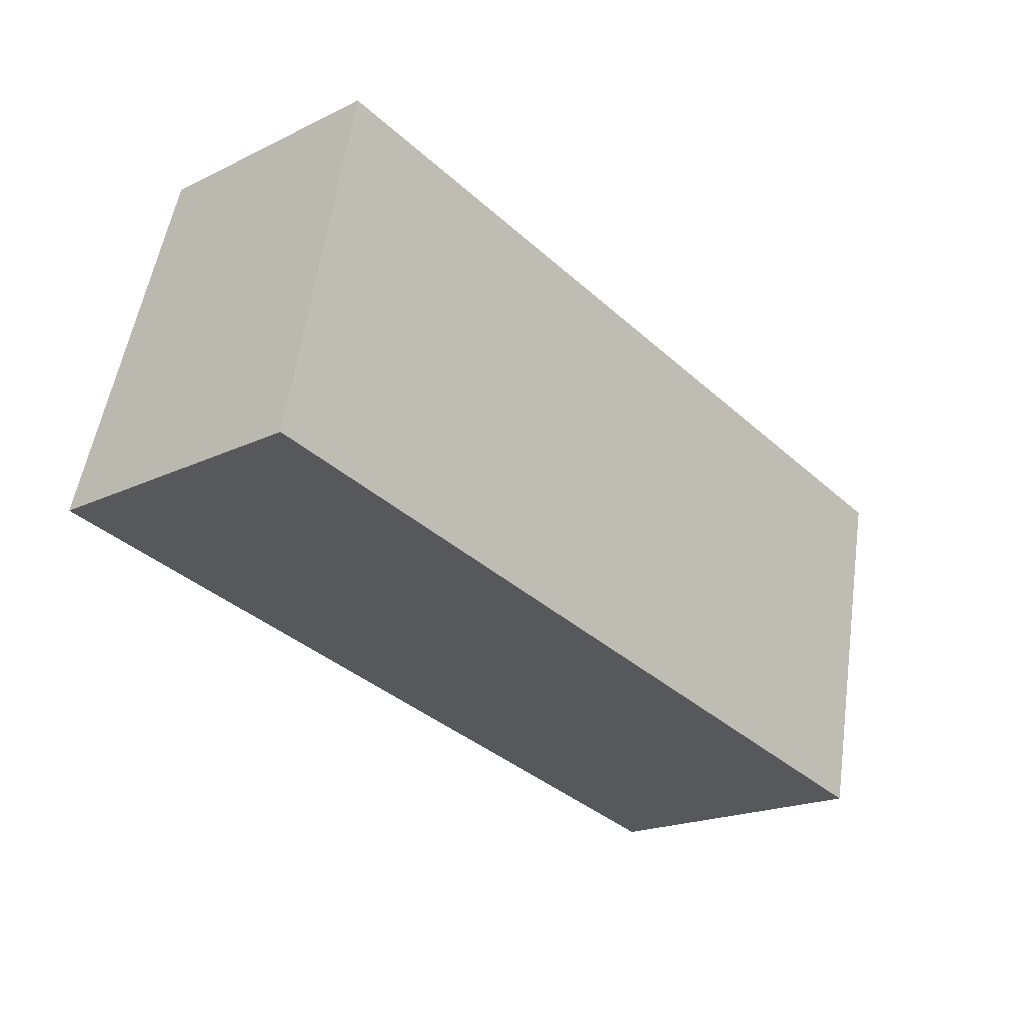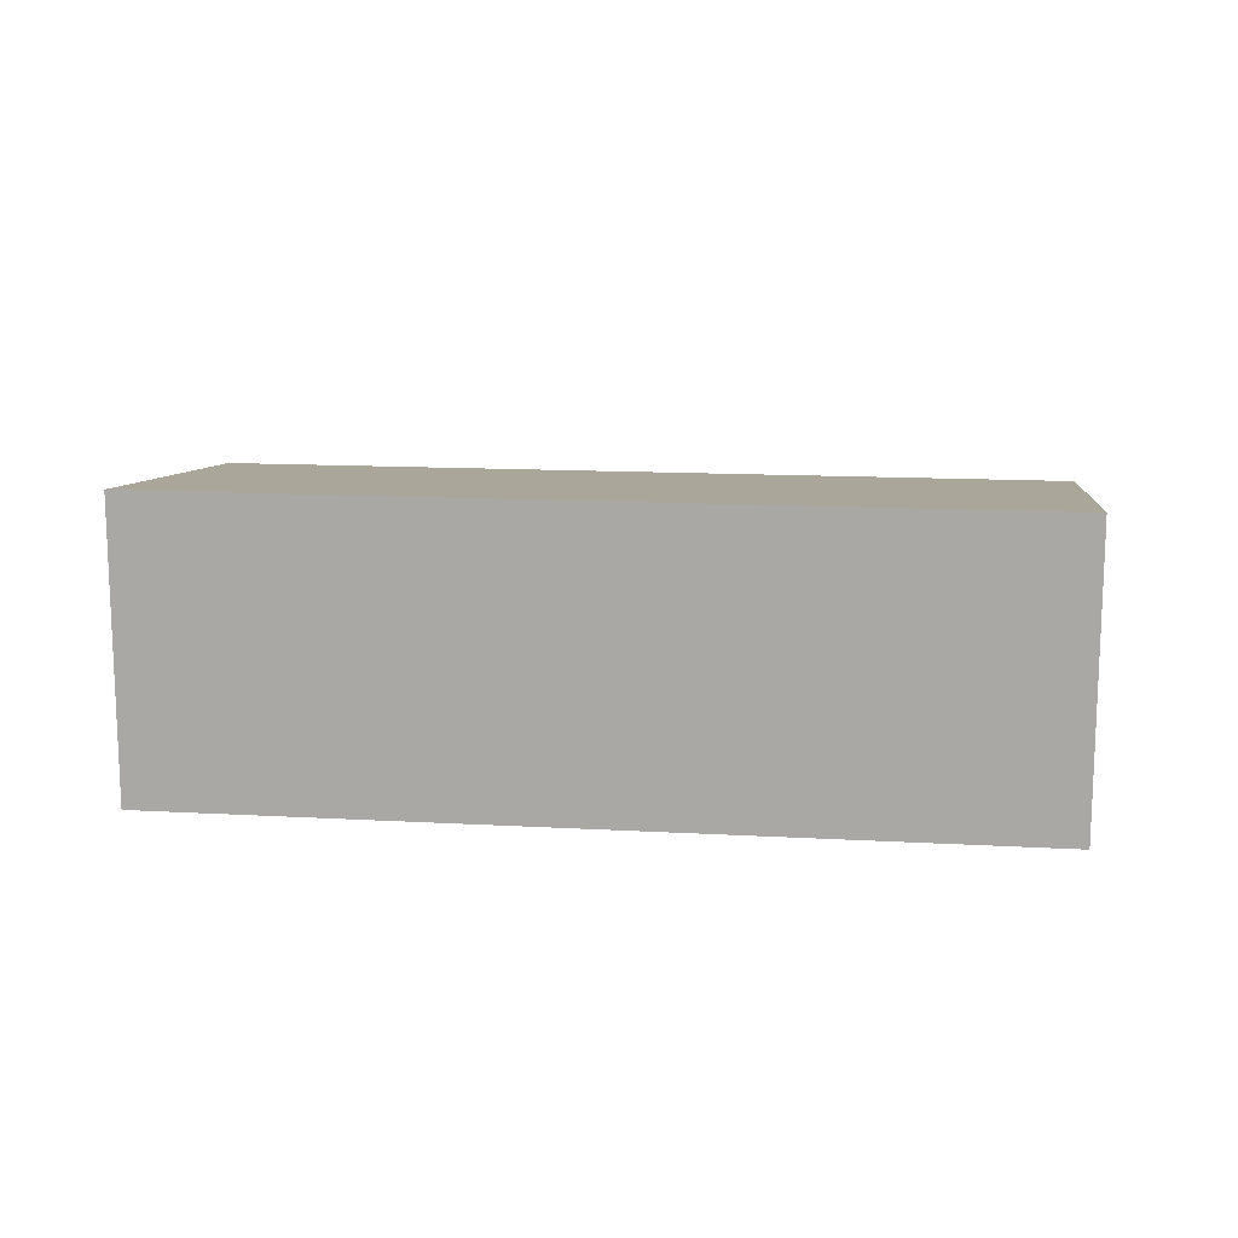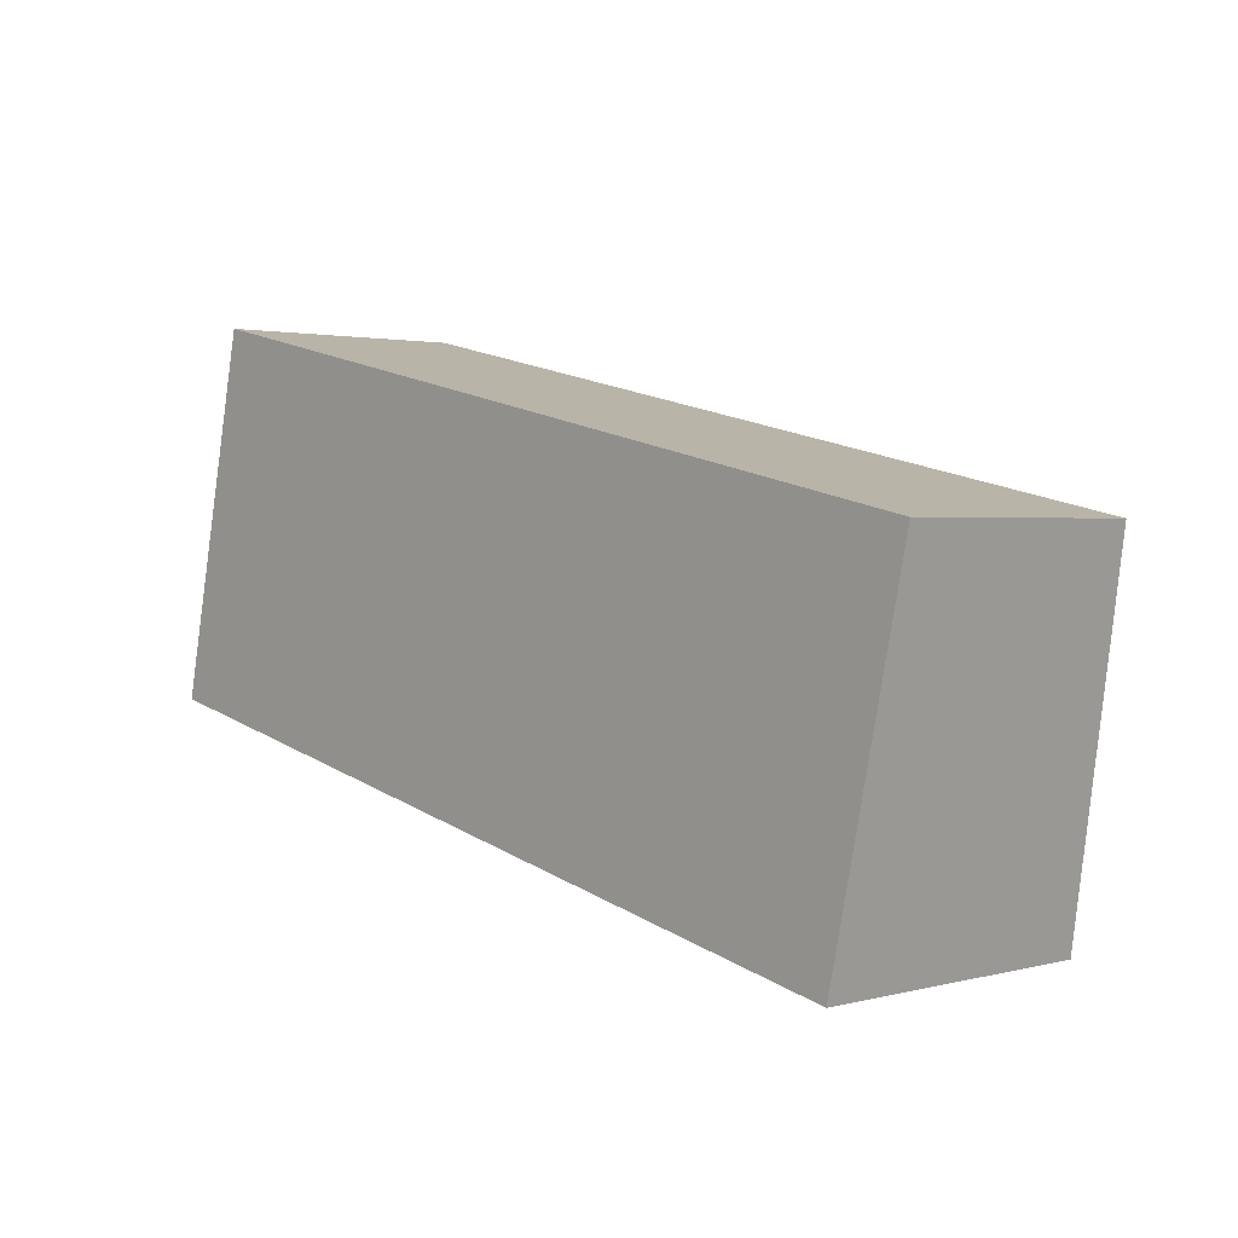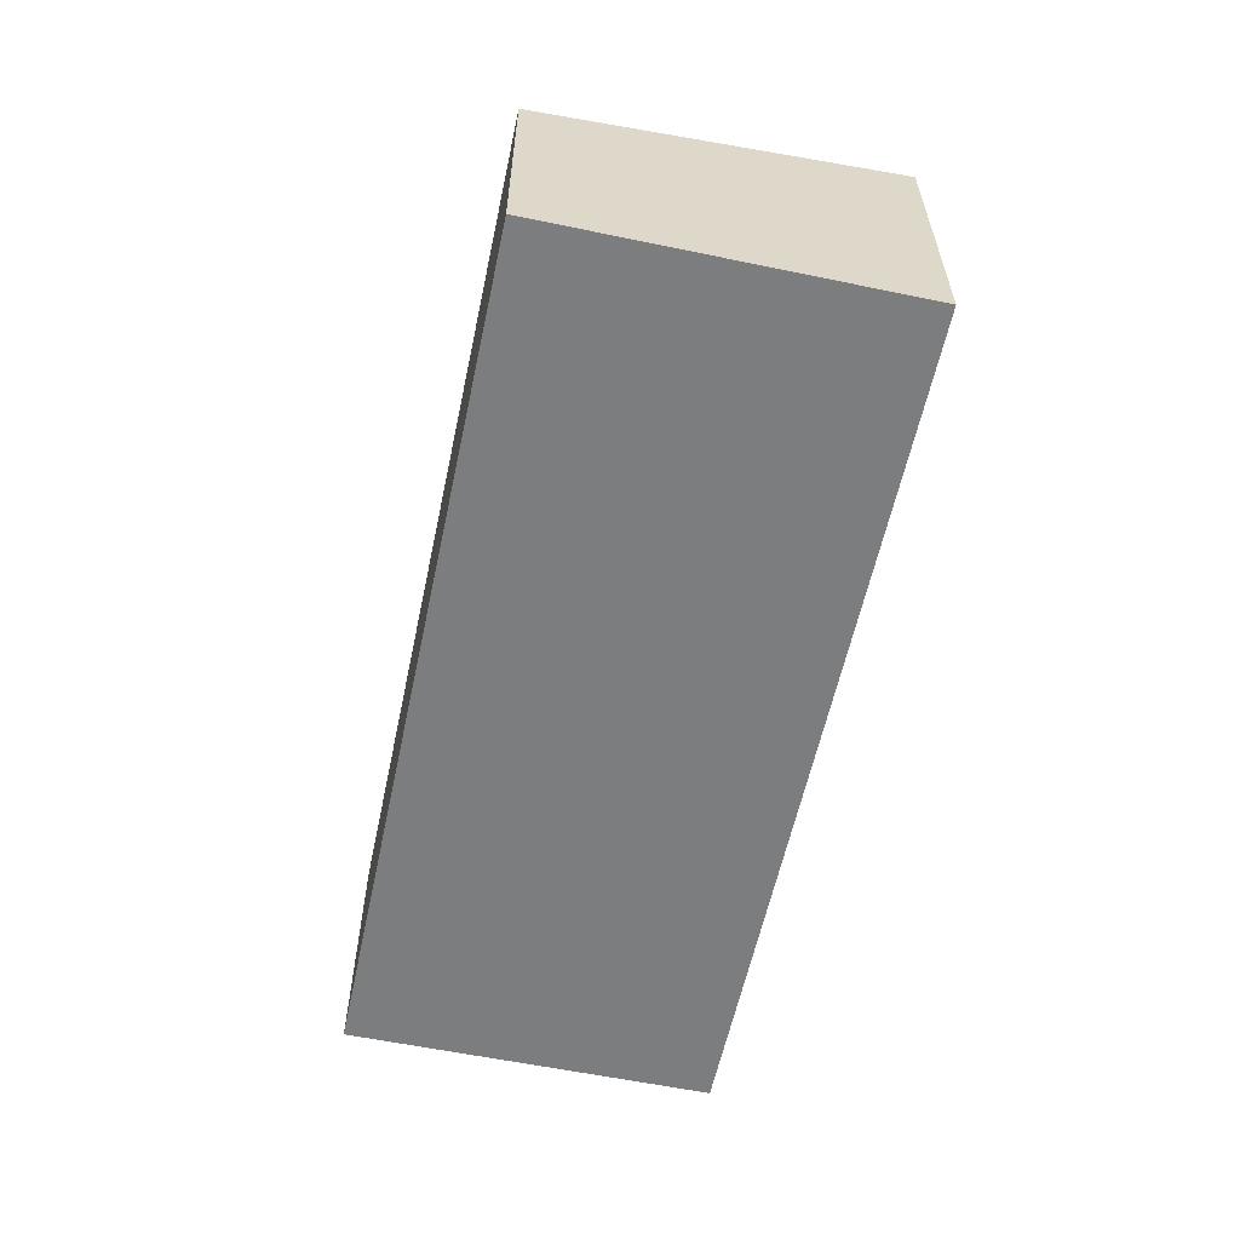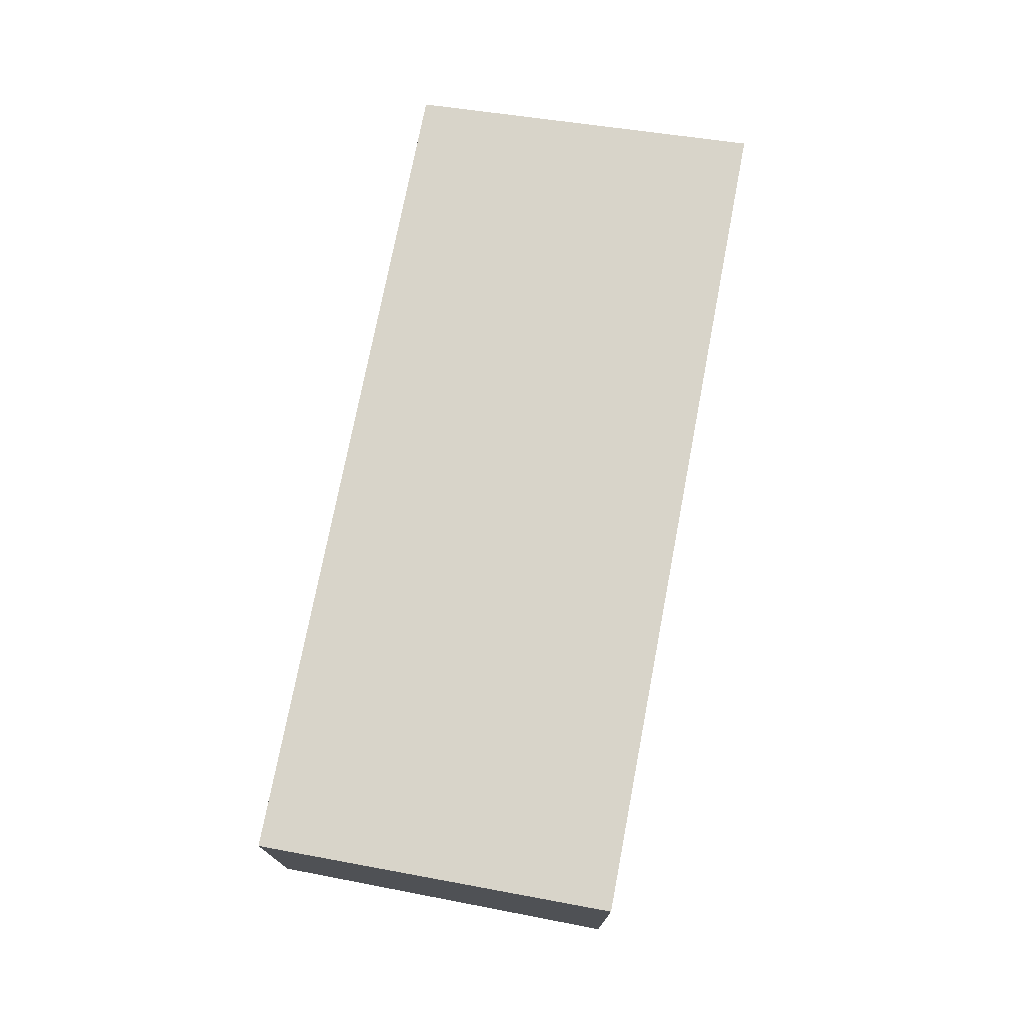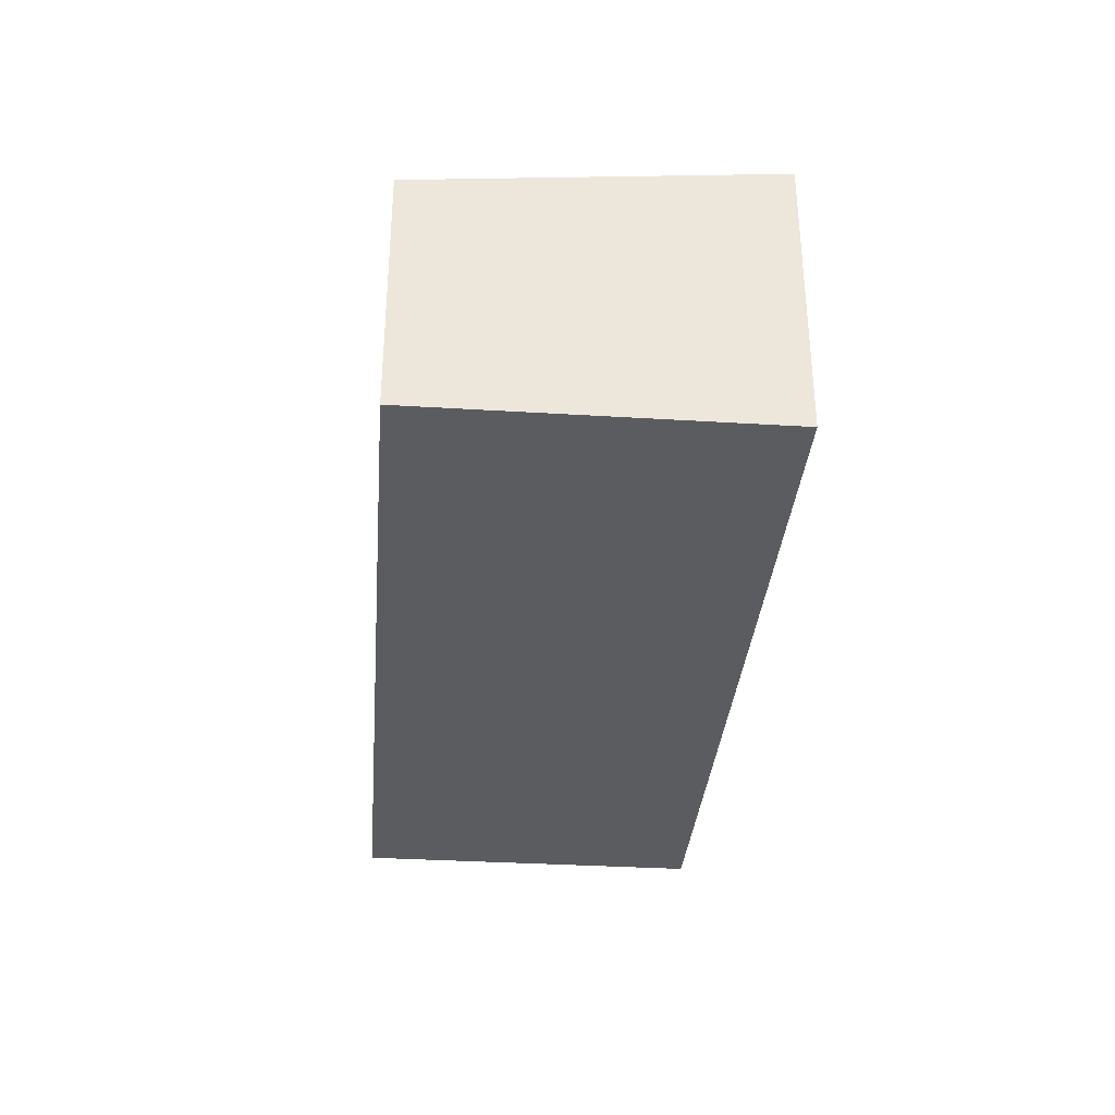
<metadata>
{"format":"obj","ext":"obj","renderer":"f3d","projection":"perspective","resolution":1024,"background":"white","views":[{"elev":-19.9,"azim":-48.3,"up":"+Z"},{"elev":13.5,"azim":-160.5,"up":"+Y"},{"elev":2.1,"azim":47.2,"up":"+Z"},{"elev":-59.0,"azim":90.2,"up":"+Y"},{"elev":74.1,"azim":113.1,"up":"+Y"},{"elev":-34.0,"azim":97.5,"up":"+Y"}]}
</metadata>
<code>
v  0 4.049 2.479e-16
v  12.66 3.531 2.411
v  11.59 4.049 -2.52
v  1.072 3.531 4.93
v  11.59 1.543e-16 -2.52
v  0 0 0
v  1.072 -3.019e-16 4.93
v  12.66 -1.476e-16 2.411
g defaultobject
f 1 2 3
f 2 1 4
f 5 1 3
f 1 5 6
f 6 4 1
f 4 6 7
f 7 2 4
f 2 7 8
f 2 5 3
f 5 2 8
f 8 6 5
f 6 8 7

</code>
